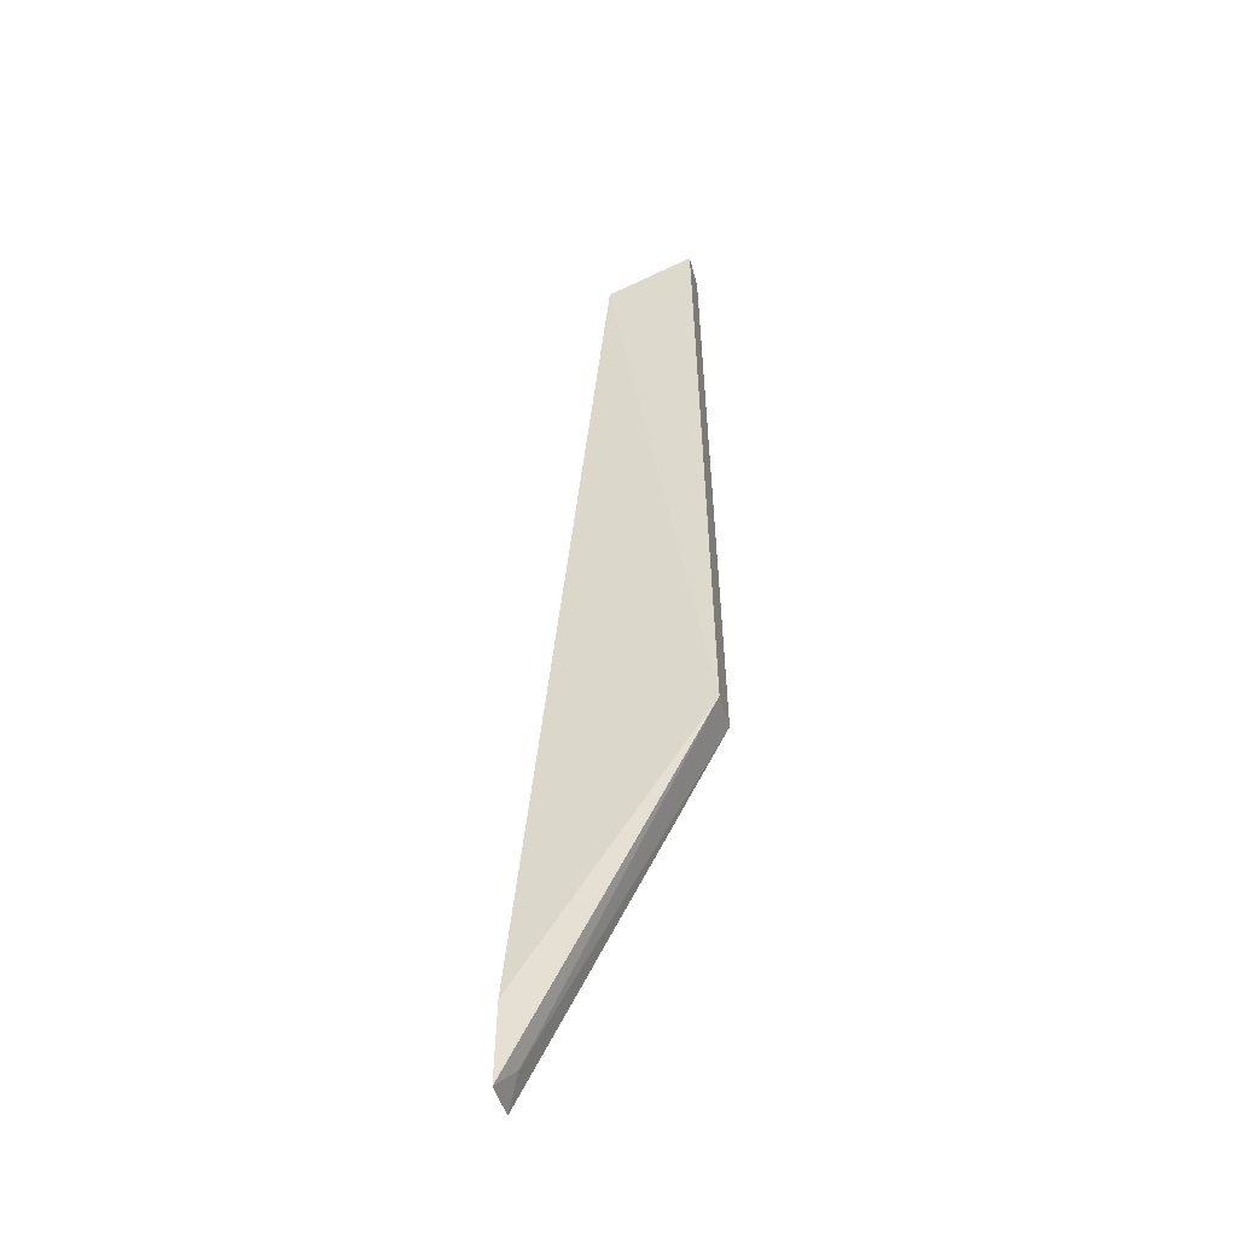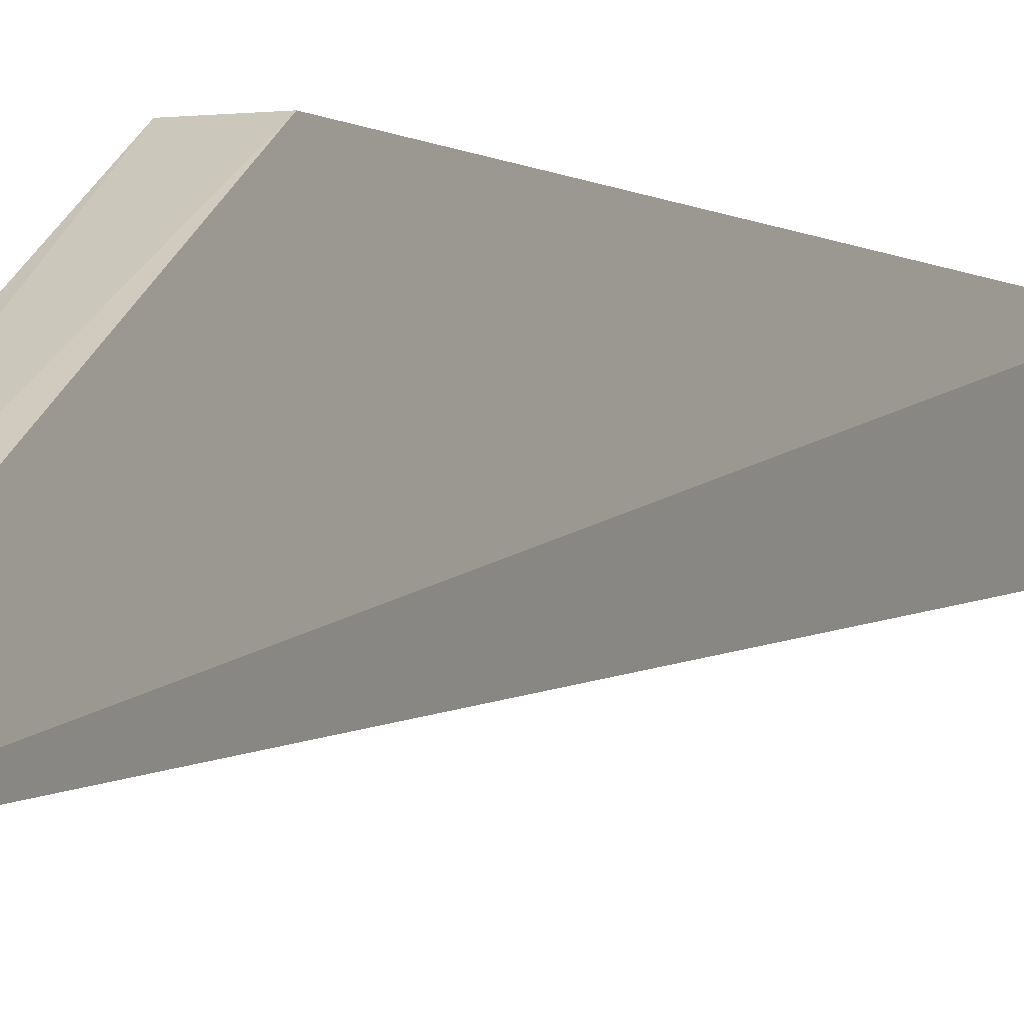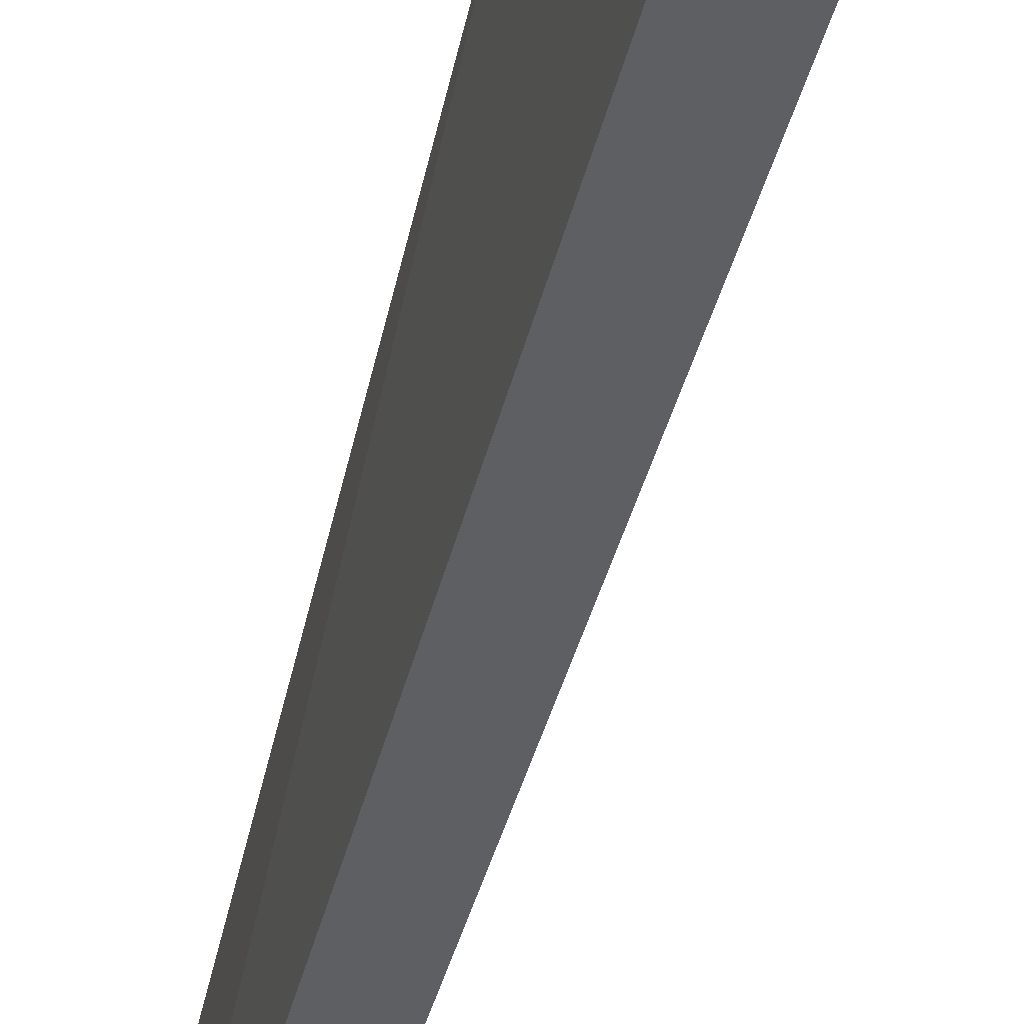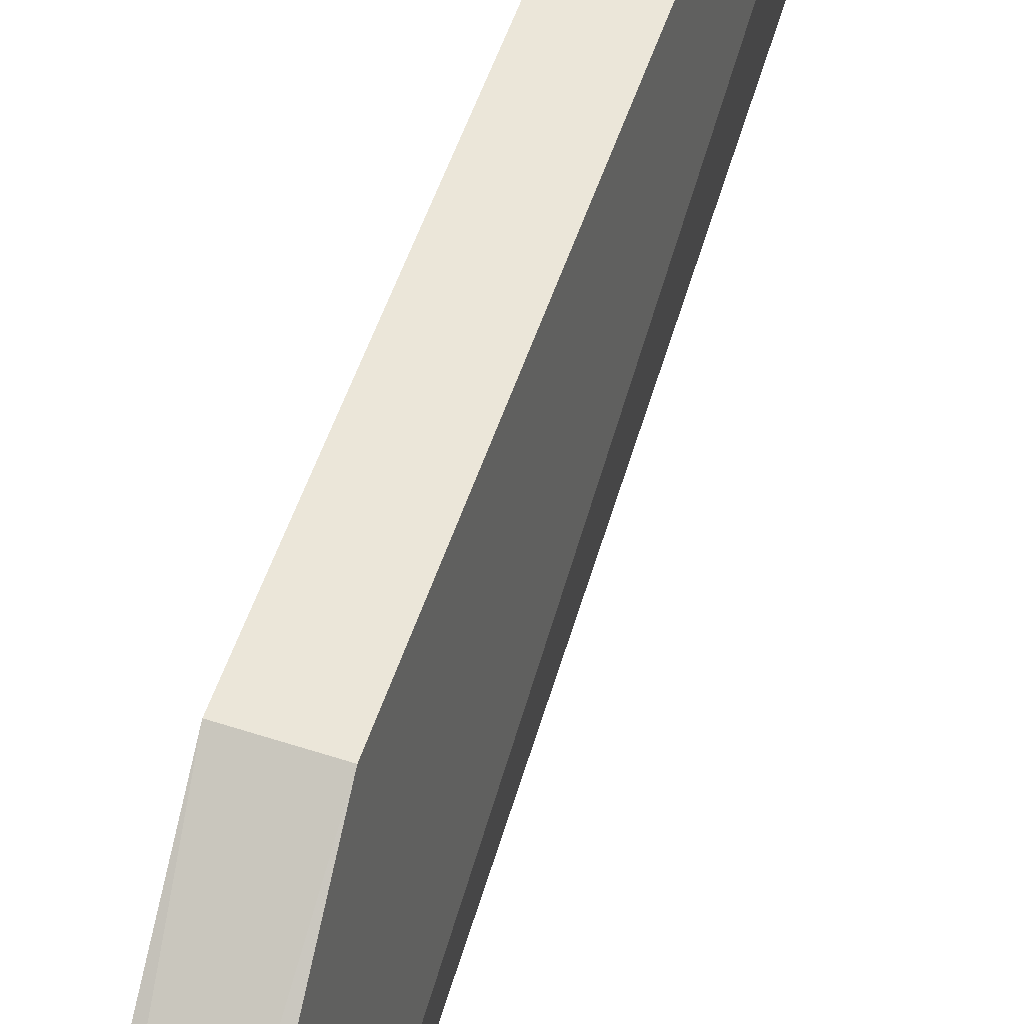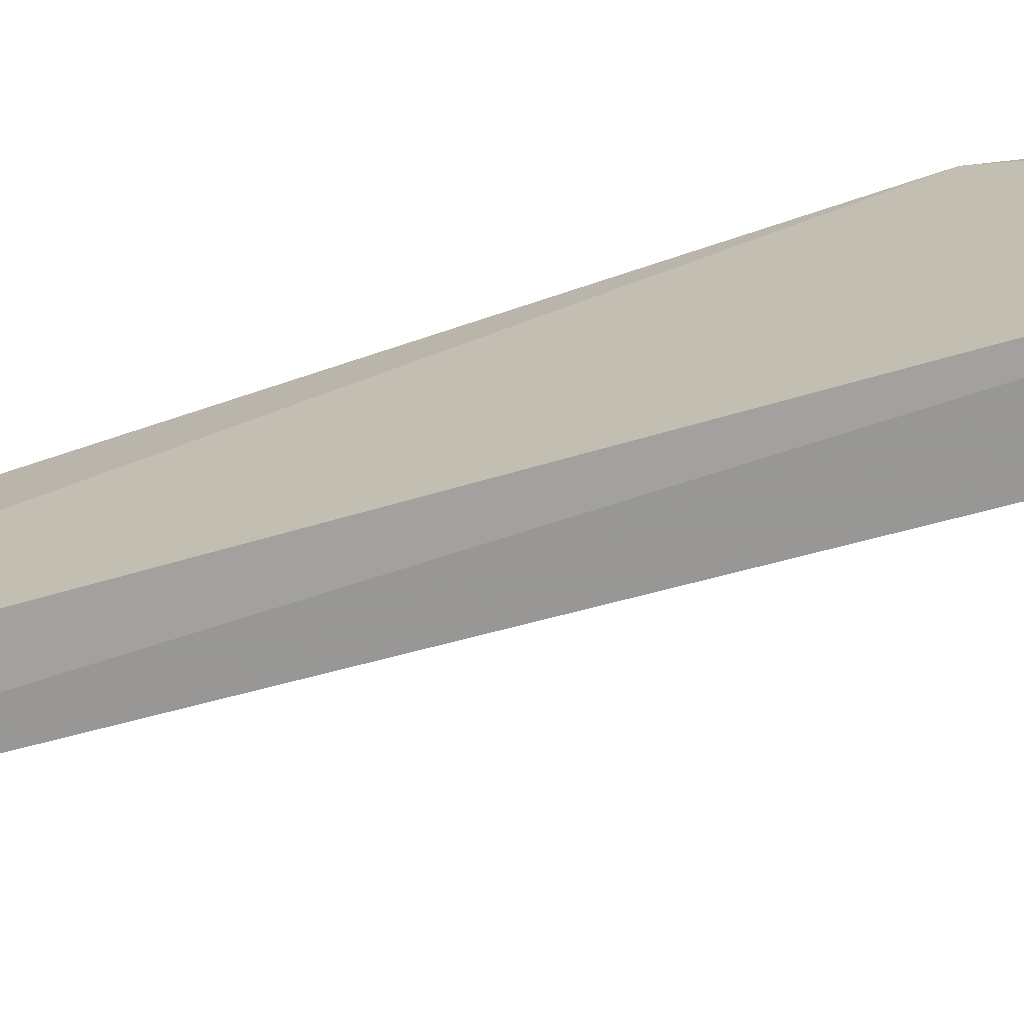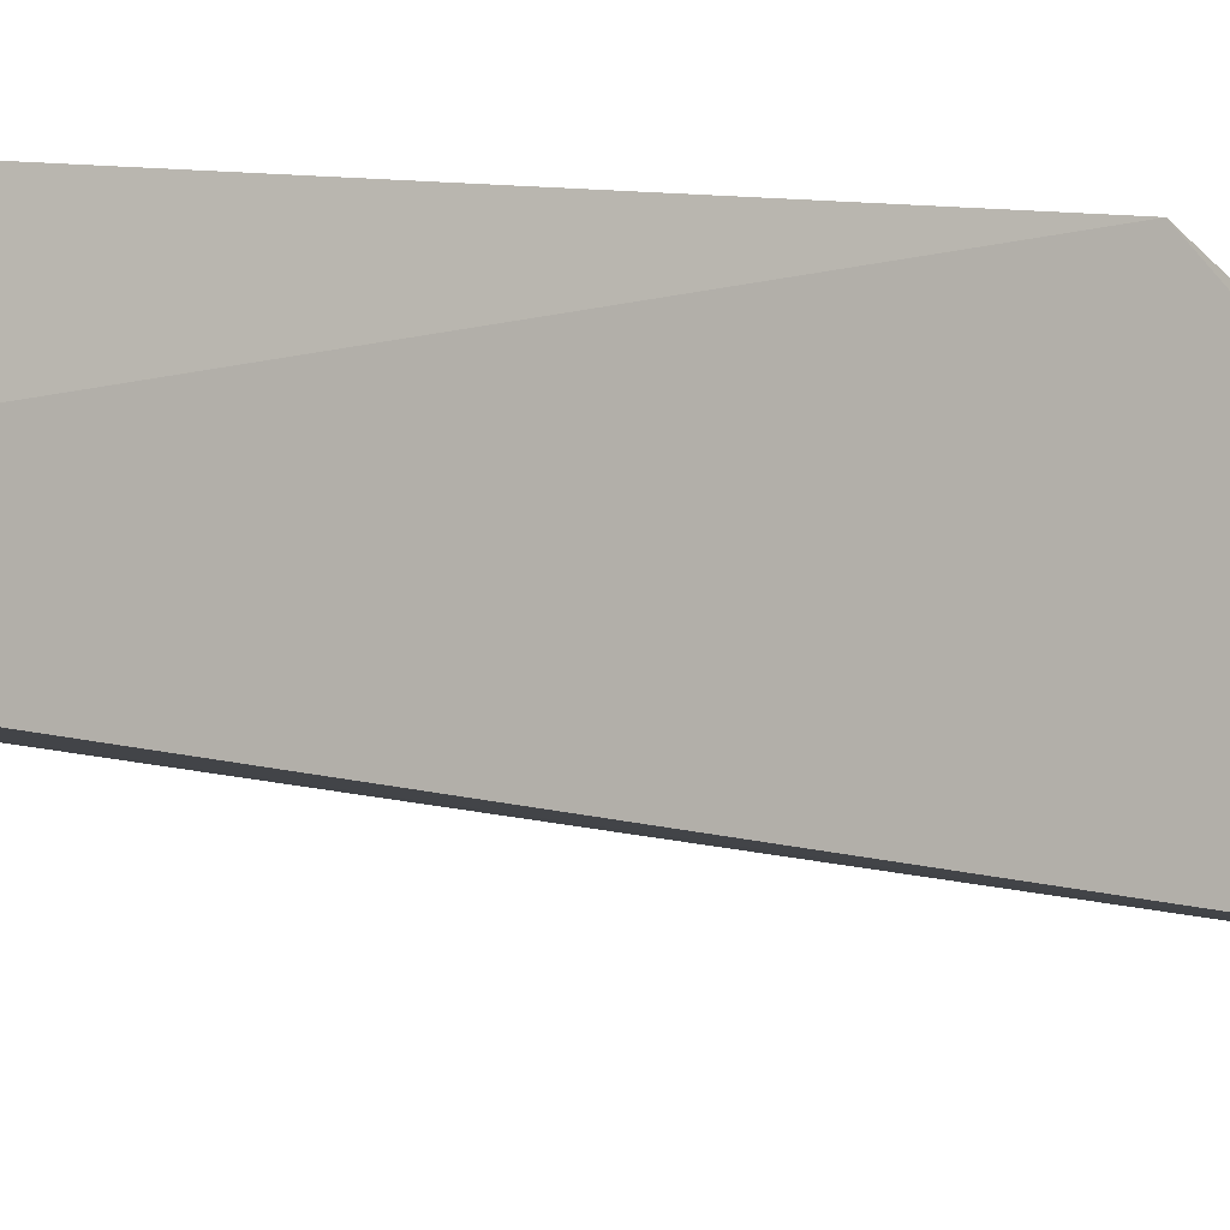
<metadata>
{"format":"obj","ext":"obj","renderer":"f3d","projection":"perspective","resolution":1024,"background":"white","views":[{"elev":-43.8,"azim":-75.9,"up":"+Y"},{"elev":-2.6,"azim":25.8,"up":"+Z"},{"elev":-46.8,"azim":-12.4,"up":"+Z"},{"elev":56.8,"azim":19.0,"up":"+Z"},{"elev":-74.6,"azim":-72.2,"up":"+Z"},{"elev":-1.9,"azim":-130.9,"up":"+Z"}]}
</metadata>
<code>
v 0.006945 0.1296 0.02495
v -0.007152 0.3356 0.04609
v -0.007161 0.3435 0.06548
v 0.001464 0.2044 0.06801
v -0.007793 0.2044 0.068
v 0.0008328 0.3435 0.06548
v -0.004315 0.1459 0.02589
v 0.001317 0.1348 0.0284
v 0.0006541 0.3357 0.046
v -0.002599 0.1298 0.025
f 5 3 2
f 5 4 3
f 6 4 1
f 6 3 4
f 7 5 2
f 8 1 4
f 8 4 5
f 9 6 1
f 9 2 3
f 9 3 6
f 9 7 2
f 9 1 7
f 10 7 1
f 10 1 8
f 10 8 5
f 10 5 7

</code>
